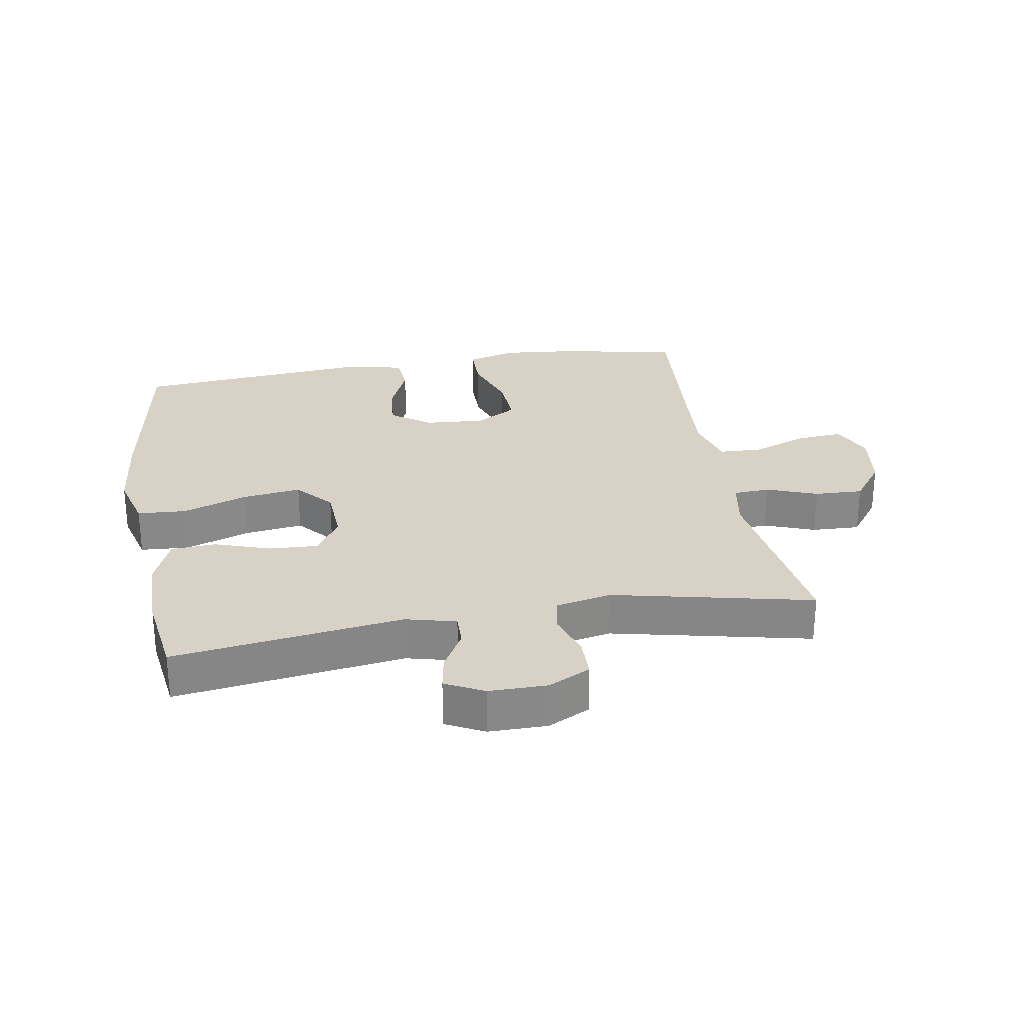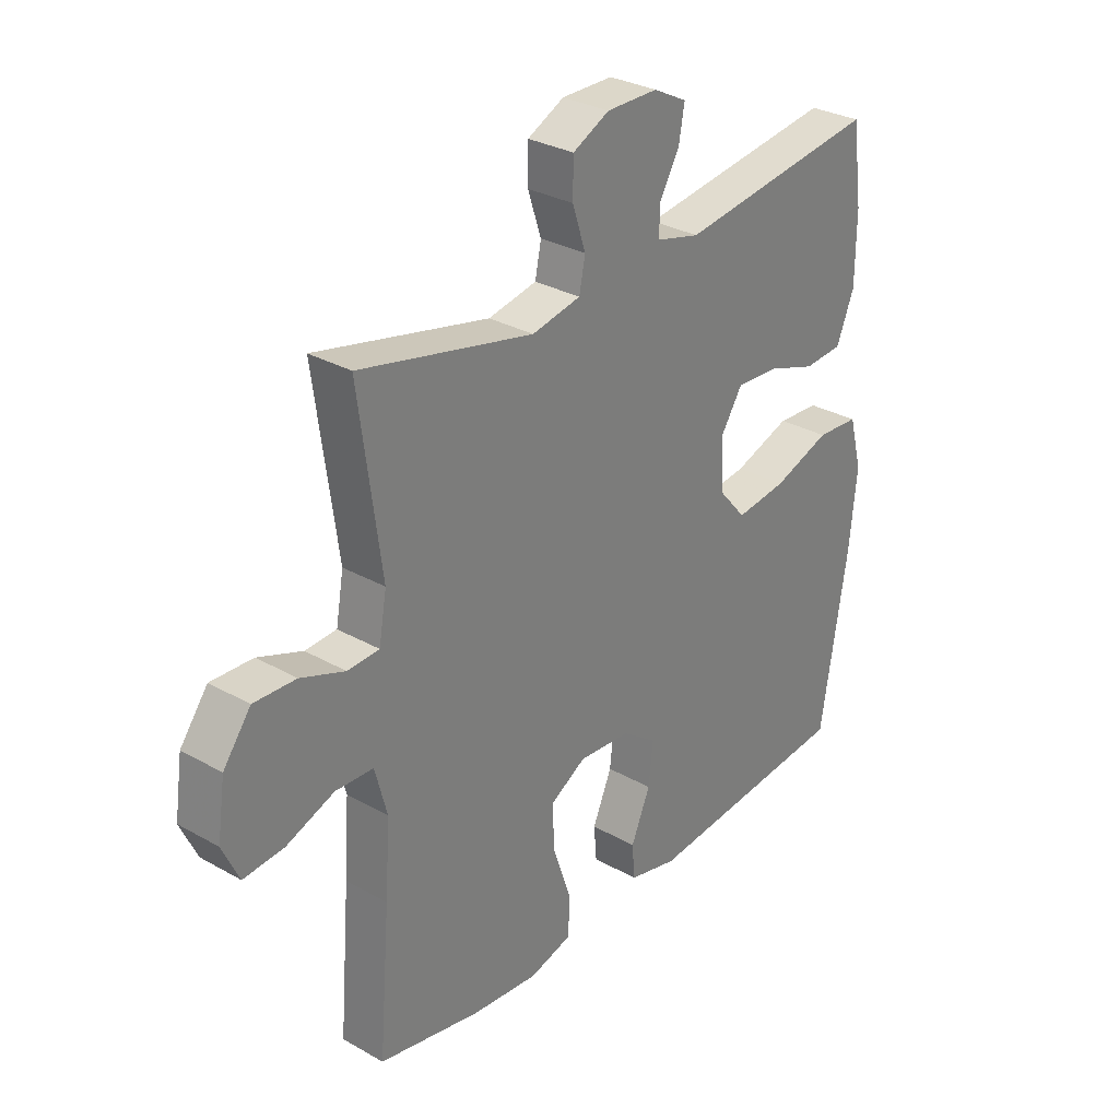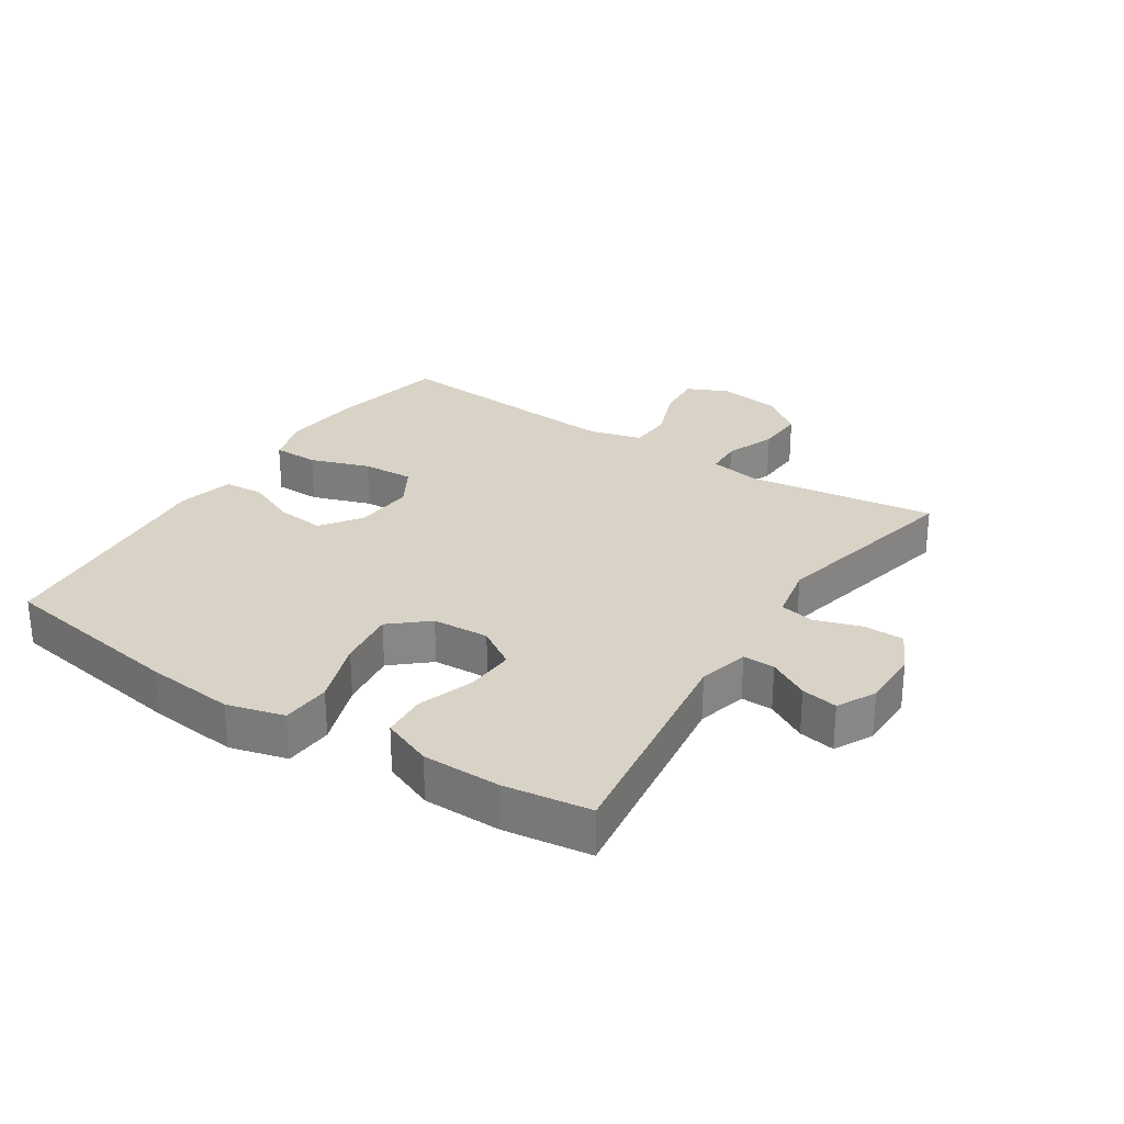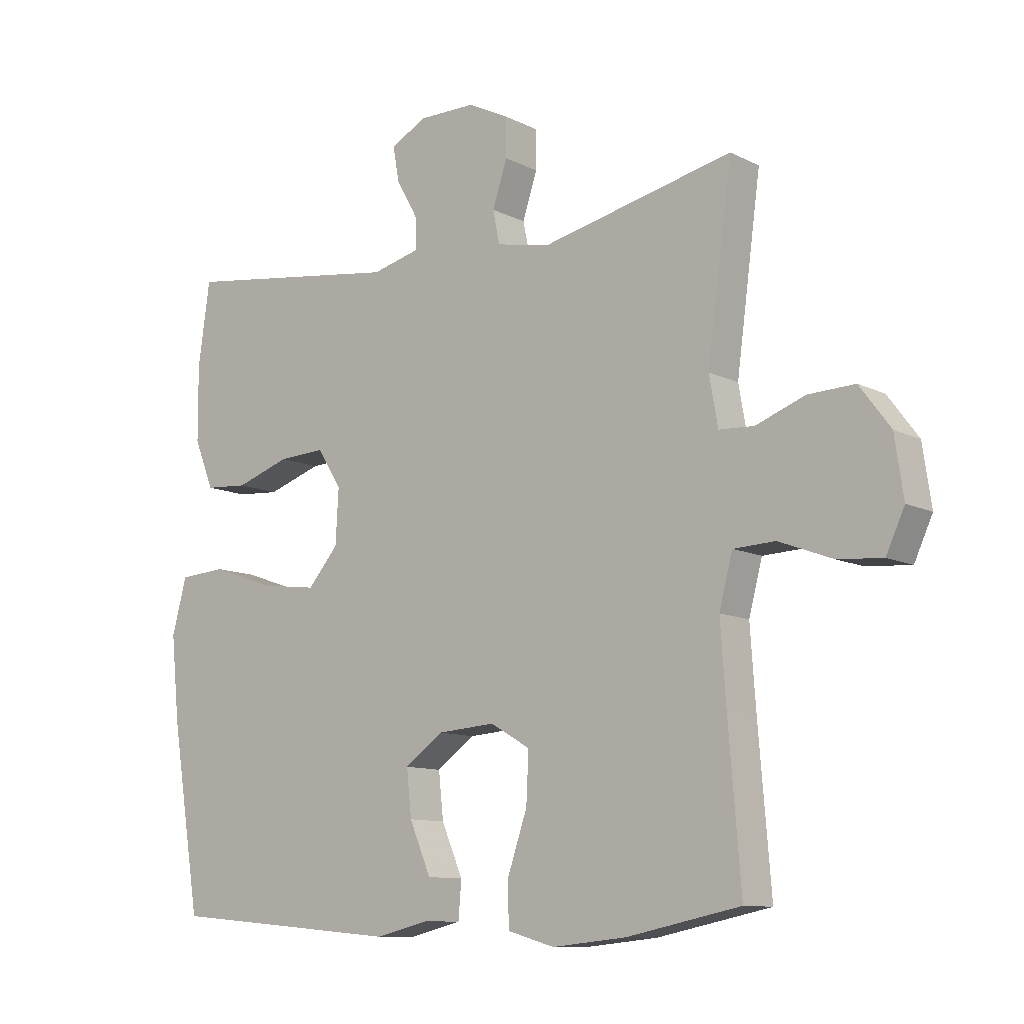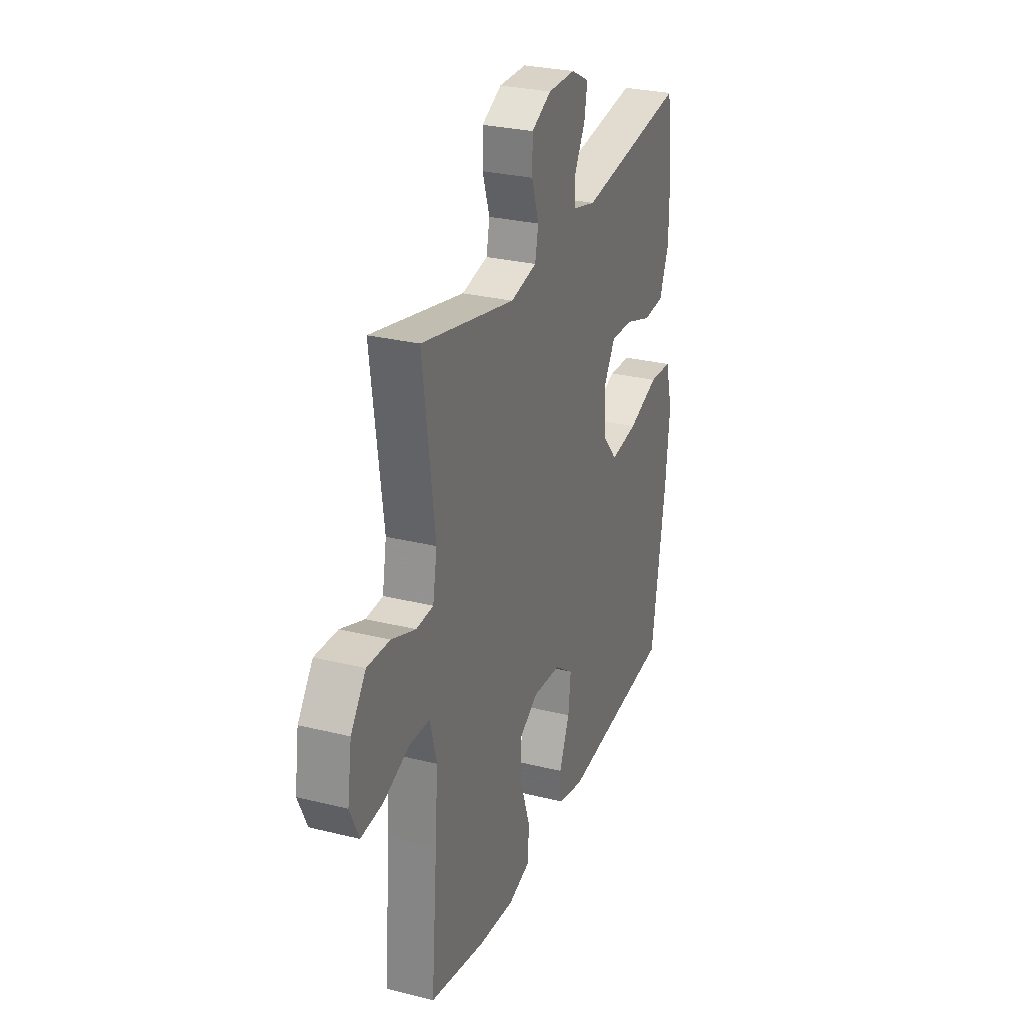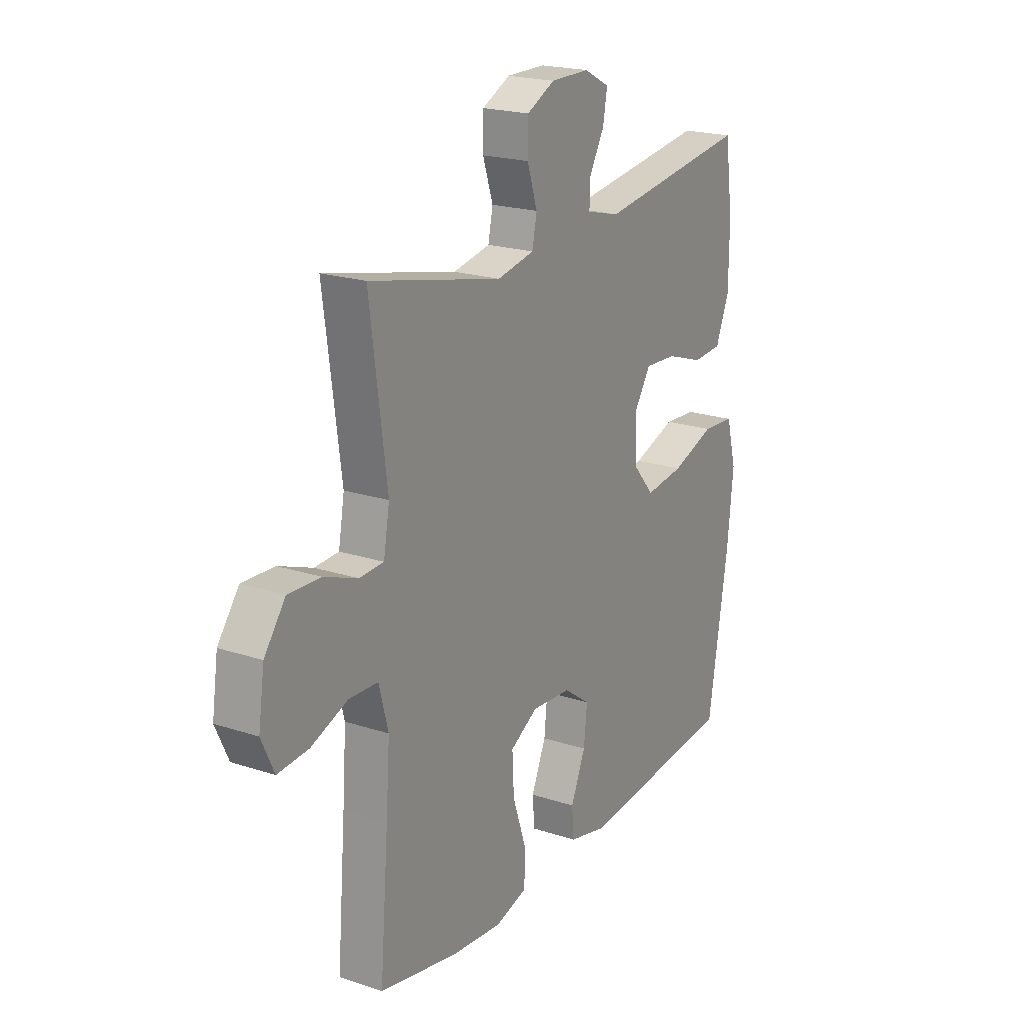
<metadata>
{"format":"obj","ext":"obj","renderer":"f3d","projection":"perspective","resolution":1024,"background":"white","views":[{"elev":27.5,"azim":-9.7,"up":"+Y"},{"elev":30.3,"azim":129.4,"up":"+Z"},{"elev":28.0,"azim":-56.9,"up":"+Y"},{"elev":-10.6,"azim":39.0,"up":"+Z"},{"elev":28.2,"azim":110.6,"up":"+Z"},{"elev":20.6,"azim":120.8,"up":"+Z"}]}
</metadata>
<code>
v -0.5 0.07 -0.5
v -0.548 0.07 -0.202
v -0.562 0.07 -0.064
v -0.538 0.07 0.026
v -0.461 0.07 0.031
v -0.358 0.07 -0.005
v -0.266 0.07 -0.017
v -0.216 0.07 0.041
v -0.211 0.07 0.13
v -0.251 0.07 0.192
v -0.327 0.07 0.188
v -0.416 0.07 0.158
v -0.486 0.07 0.163
v -0.518 0.07 0.242
v -0.519 0.07 0.364
v -0.5 0.07 0.5
v -0.139 0.07 0.45
v -0.06 0.07 0.47
v -0.061 0.07 0.52
v -0.097 0.07 0.584
v -0.107 0.07 0.641
v -0.047 0.07 0.672
v 0.045 0.07 0.672
v 0.111 0.07 0.639
v 0.112 0.07 0.575
v 0.088 0.07 0.502
v 0.099 0.07 0.448
v 0.187 0.07 0.43
v 0.5 0.07 0.5
v 0.46 0.07 0.202
v 0.474 0.07 0.122
v 0.531 0.07 0.119
v 0.611 0.07 0.149
v 0.687 0.07 0.152
v 0.737 0.07 0.085
v 0.751 0.07 -0.011
v 0.721 0.07 -0.076
v 0.648 0.07 -0.07
v 0.561 0.07 -0.037
v 0.493 0.07 -0.04
v 0.471 0.07 -0.123
v 0.48 0.07 -0.252
v 0.5 0.07 -0.5
v 0.315 0.07 -0.538
v 0.194 0.07 -0.55
v 0.117 0.07 -0.528
v 0.116 0.07 -0.456
v 0.148 0.07 -0.362
v 0.152 0.07 -0.281
v 0.087 0.07 -0.243
v -0.007 0.07 -0.25
v -0.07 0.07 -0.295
v -0.062 0.07 -0.37
v -0.027 0.07 -0.452
v -0.032 0.07 -0.513
v -0.12 0.07 -0.534
v -0.5 0 -0.5
v -0.548 0 -0.202
v -0.562 0 -0.064
v -0.538 0 0.026
v -0.461 0 0.031
v -0.358 0 -0.005
v -0.266 0 -0.017
v -0.216 0 0.041
v -0.211 0 0.13
v -0.251 0 0.192
v -0.327 0 0.188
v -0.416 0 0.158
v -0.486 0 0.163
v -0.518 0 0.242
v -0.519 0 0.364
v -0.5 0 0.5
v -0.139 0 0.45
v -0.06 0 0.47
v -0.061 0 0.52
v -0.097 0 0.584
v -0.107 0 0.641
v -0.047 0 0.672
v 0.045 0 0.672
v 0.111 0 0.639
v 0.112 0 0.575
v 0.088 0 0.502
v 0.099 0 0.448
v 0.187 0 0.43
v 0.5 0 0.5
v 0.46 0 0.202
v 0.474 0 0.122
v 0.531 0 0.119
v 0.611 0 0.149
v 0.687 0 0.152
v 0.737 0 0.085
v 0.751 0 -0.011
v 0.721 0 -0.076
v 0.648 0 -0.07
v 0.561 0 -0.037
v 0.493 0 -0.04
v 0.471 0 -0.123
v 0.48 0 -0.252
v 0.5 0 -0.5
v 0.315 0 -0.538
v 0.194 0 -0.55
v 0.117 0 -0.528
v 0.116 0 -0.456
v 0.148 0 -0.362
v 0.152 0 -0.281
v 0.087 0 -0.243
v -0.007 0 -0.25
v -0.07 0 -0.295
v -0.062 0 -0.37
v -0.027 0 -0.452
v -0.032 0 -0.513
v -0.12 0 -0.534
f 4 5 6
f 3 4 6
f 2 3 6
f 1 2 6
f 56 1 6
f 55 56 6
f 54 55 6
f 53 54 6
f 52 53 6 7
f 51 52 7 8
f 50 51 8 9
f 49 50 9 10
f 46 47 48
f 45 46 48
f 44 45 48
f 43 44 48
f 42 43 48
f 41 42 48 49
f 40 41 49 10
f 37 38 39
f 36 37 39
f 35 36 39
f 34 35 39
f 33 34 39
f 32 33 39
f 31 32 39 40
f 30 31 40 10
f 28 29 30 10
f 24 25 26
f 23 24 26
f 22 23 26
f 21 22 26
f 20 21 26
f 19 20 26
f 18 19 26 27
f 28 10 11
f 27 28 11
f 18 27 11
f 17 18 11
f 15 16 17
f 14 15 17
f 13 14 17
f 12 13 17
f 11 12 17
f 62 61 60
f 62 60 59
f 62 59 58
f 62 58 57
f 62 57 112
f 62 112 111
f 62 111 110
f 62 110 109
f 63 62 109 108
f 64 63 108 107
f 65 64 107 106
f 66 65 106 105
f 104 103 102
f 104 102 101
f 104 101 100
f 104 100 99
f 104 99 98
f 105 104 98 97
f 66 105 97 96
f 95 94 93
f 95 93 92
f 95 92 91
f 95 91 90
f 95 90 89
f 95 89 88
f 96 95 88 87
f 66 96 87 86
f 66 86 85 84
f 82 81 80
f 82 80 79
f 82 79 78
f 82 78 77
f 82 77 76
f 82 76 75
f 83 82 75 74
f 67 66 84
f 67 84 83
f 67 83 74
f 67 74 73
f 73 72 71
f 73 71 70
f 73 70 69
f 73 69 68
f 73 68 67
f 1 57 58 2
f 2 58 59 3
f 3 59 60 4
f 4 60 61 5
f 5 61 62 6
f 6 62 63 7
f 7 63 64 8
f 8 64 65 9
f 9 65 66 10
f 10 66 67 11
f 11 67 68 12
f 12 68 69 13
f 13 69 70 14
f 14 70 71 15
f 15 71 72 16
f 16 72 73 17
f 17 73 74 18
f 18 74 75 19
f 19 75 76 20
f 20 76 77 21
f 21 77 78 22
f 22 78 79 23
f 23 79 80 24
f 24 80 81 25
f 25 81 82 26
f 26 82 83 27
f 27 83 84 28
f 28 84 85 29
f 29 85 86 30
f 30 86 87 31
f 31 87 88 32
f 32 88 89 33
f 33 89 90 34
f 34 90 91 35
f 35 91 92 36
f 36 92 93 37
f 37 93 94 38
f 38 94 95 39
f 39 95 96 40
f 40 96 97 41
f 41 97 98 42
f 42 98 99 43
f 43 99 100 44
f 44 100 101 45
f 45 101 102 46
f 46 102 103 47
f 47 103 104 48
f 48 104 105 49
f 49 105 106 50
f 50 106 107 51
f 51 107 108 52
f 52 108 109 53
f 53 109 110 54
f 54 110 111 55
f 55 111 112 56
f 56 112 57 1

</code>
